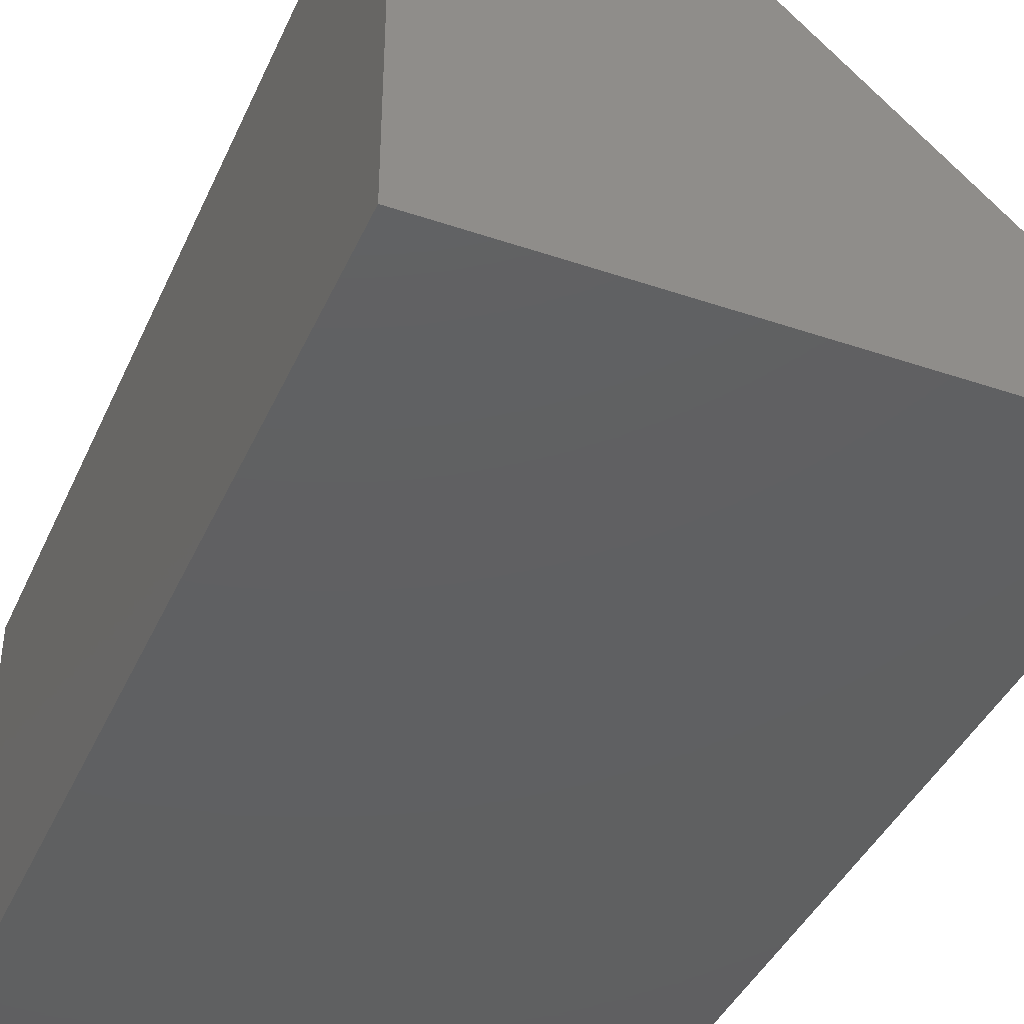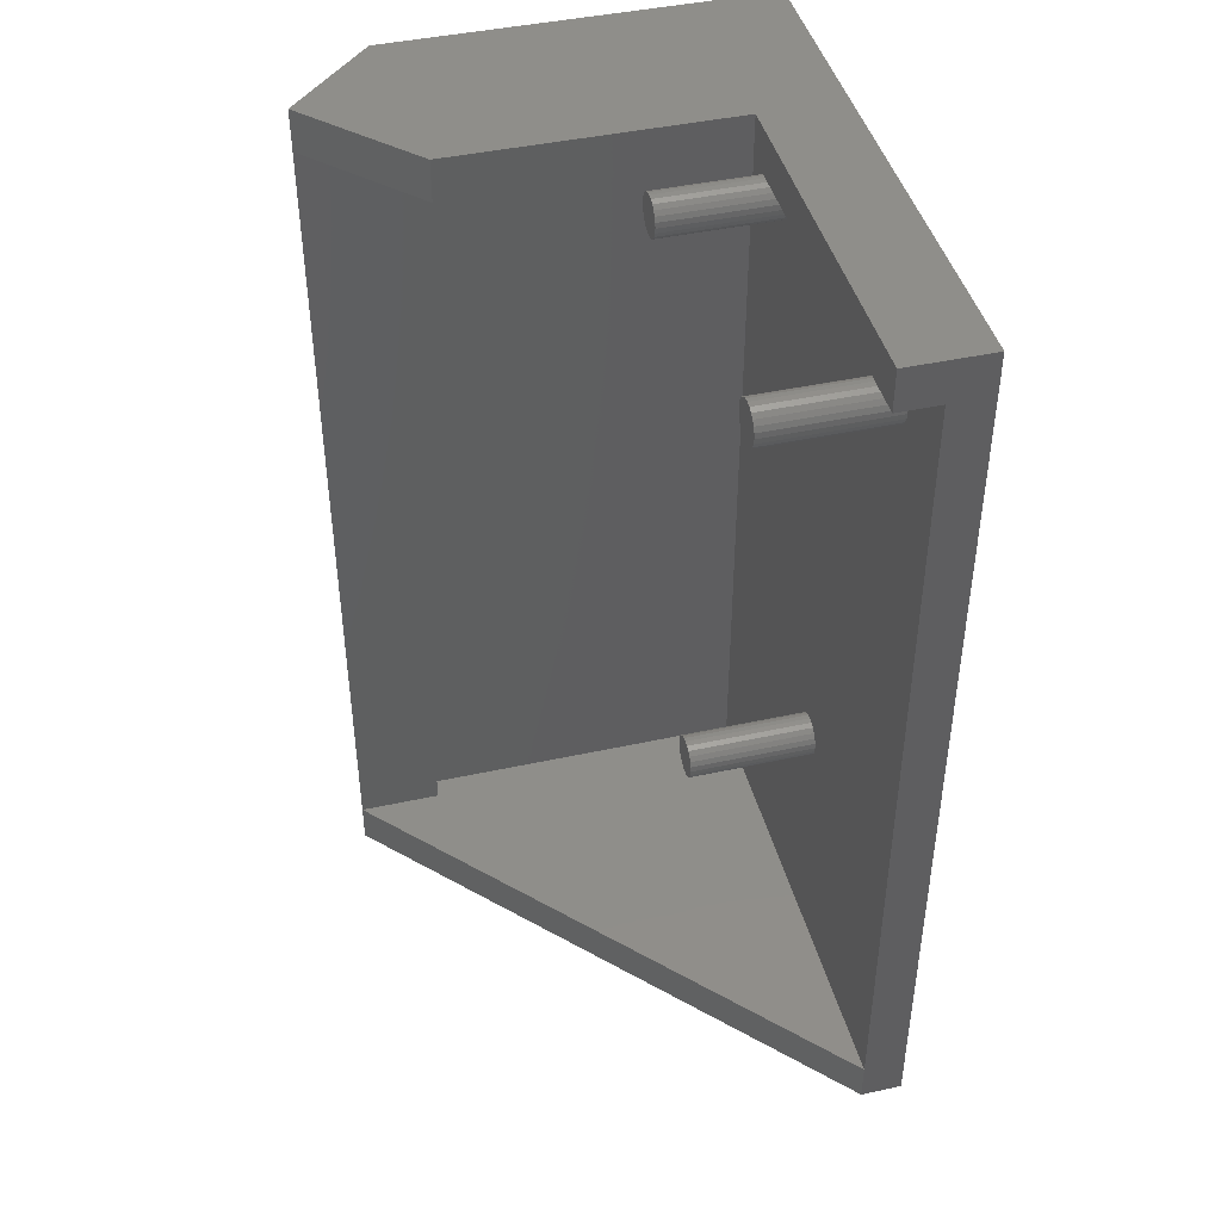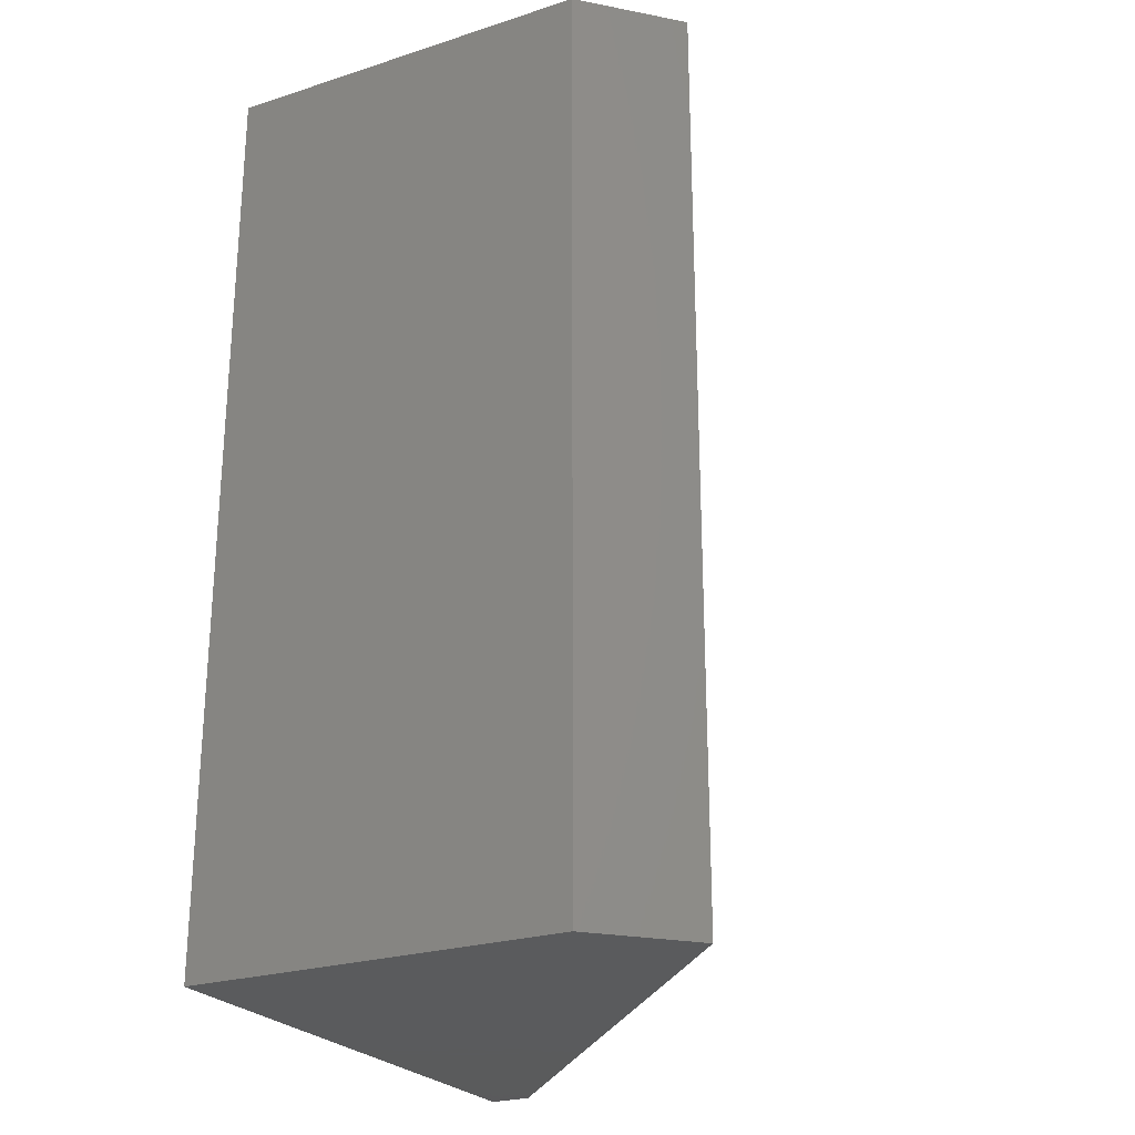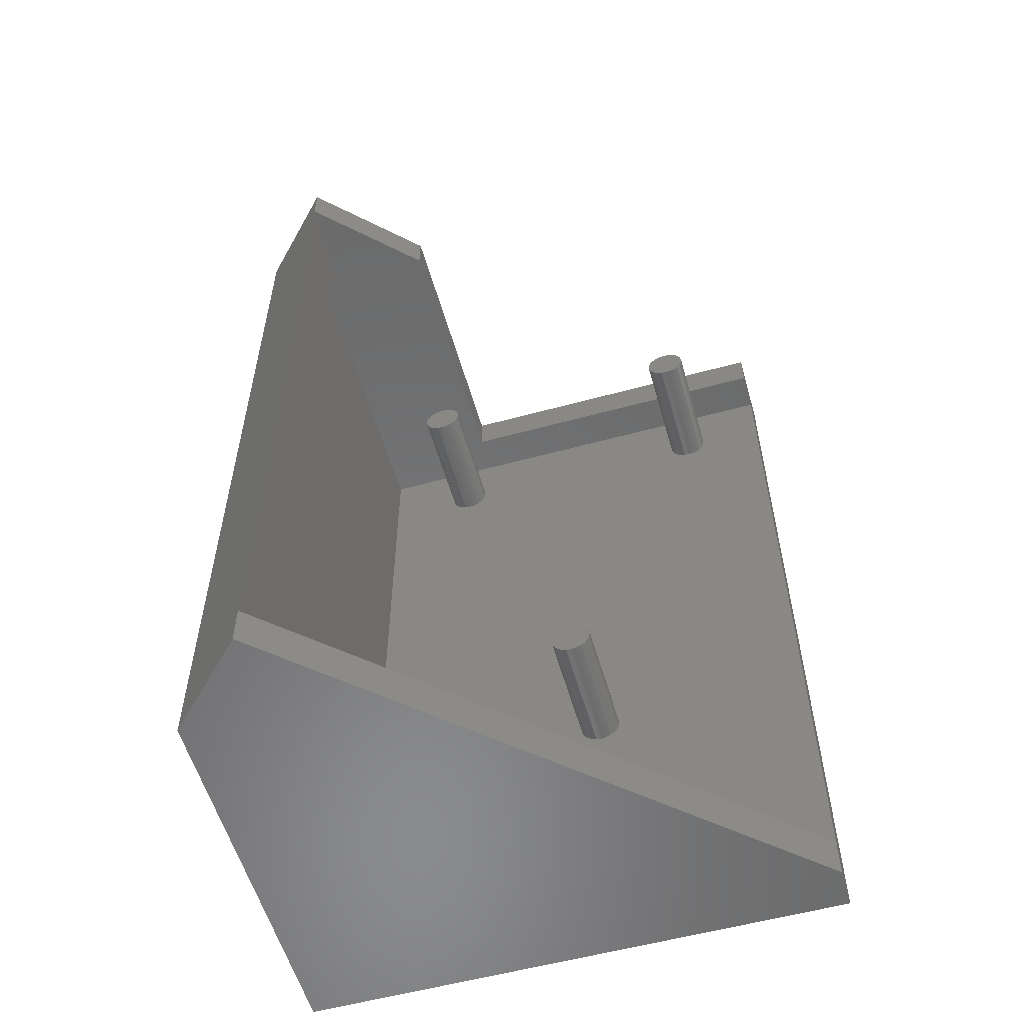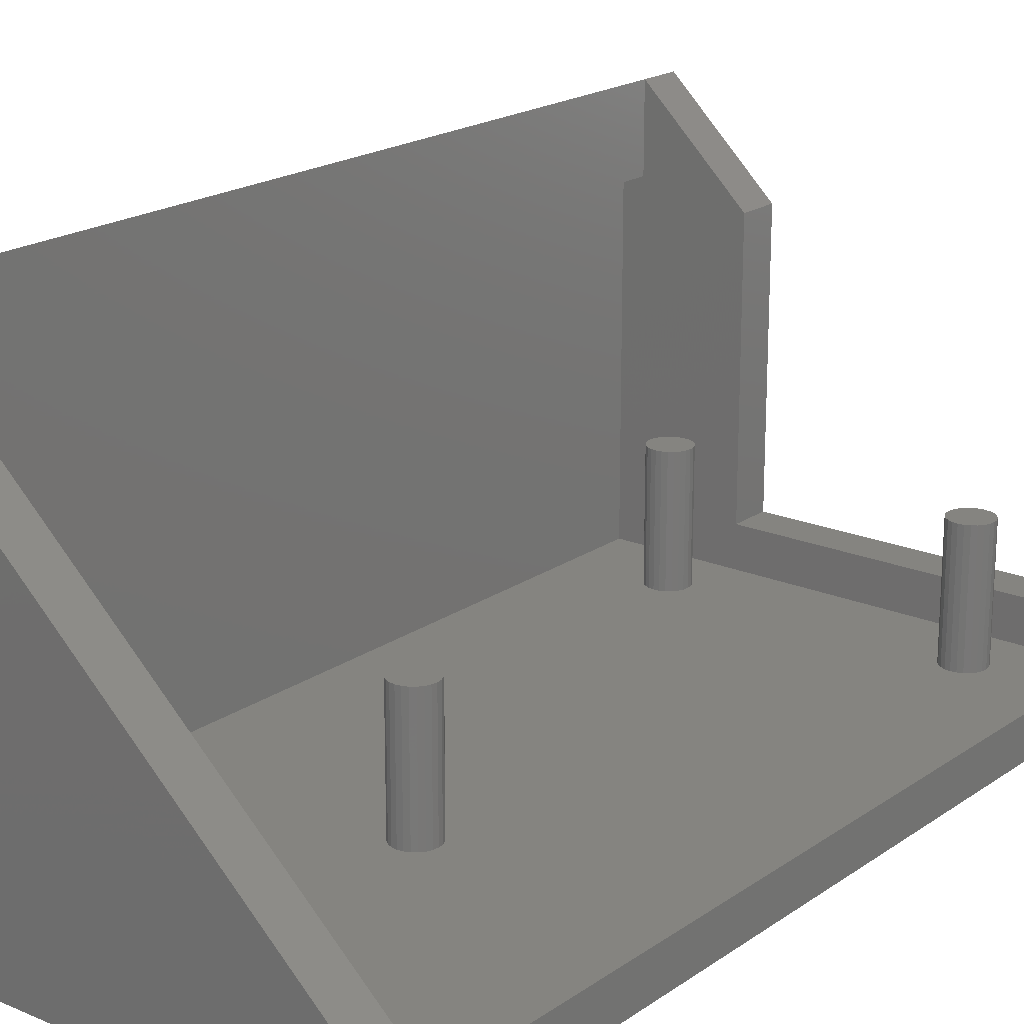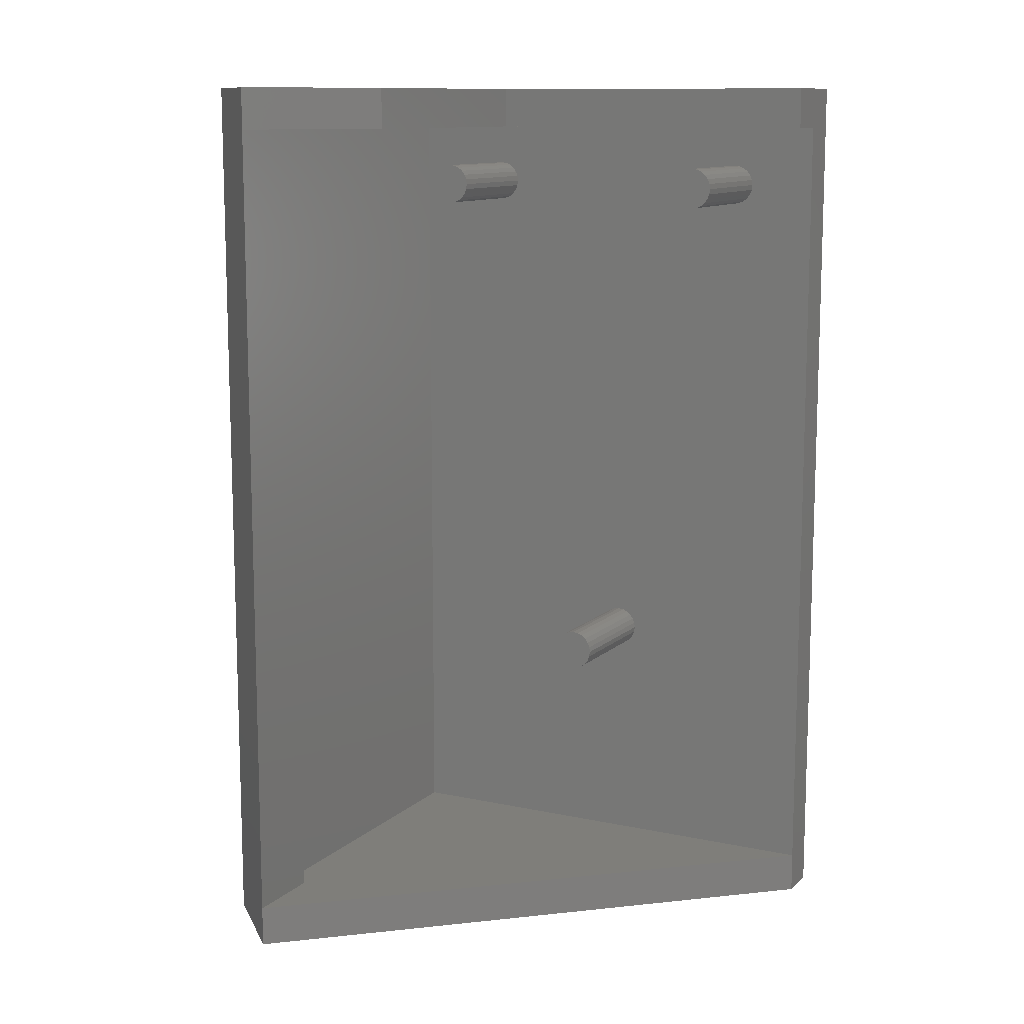
<metadata>
{"format":"stl","ext":"stl","renderer":"f3d","projection":"perspective","resolution":1024,"background":"white","views":[{"elev":-40.7,"azim":-22.6,"up":"+Z"},{"elev":43.6,"azim":75.6,"up":"+Y"},{"elev":-24.9,"azim":-62.5,"up":"+Y"},{"elev":-56.7,"azim":15.9,"up":"+Y"},{"elev":19.6,"azim":38.4,"up":"+Z"},{"elev":11.4,"azim":27.4,"up":"+Y"}]}
</metadata>
<code>
# stl→obj: 156 verts, 258 faces
v 2189 497.4 17
v 2193 541.4 21
v 2189 541.4 17
v 2193 497.4 21
v 2193 499.4 21
v 2193 539.4 21
v 2215 497.4 1
v 2189 497.4 -1
v 2215 497.4 -1
v 2198 536.9 7
v 2198 536.6 7
v 2198 536.9 1
v 2198 535.5 7
v 2198 535.5 1
v 2198 535.7 7
v 2204 512.1 7
v 2204 512.2 1
v 2204 512.1 1
v 2189 541.4 -1
v 2198 541.4 3
v 2215 541.4 -1
v 2215 541.4 3
v 2198 541.4 16.23
v 2204 512.2 7
v 2212 537.2 7
v 2212 537.1 1
v 2212 537.2 1
v 2211 537.3 7
v 2211 537.4 1
v 2211 537.3 1
v 2215 499.4 1
v 2211 535.4 7
v 2211 535.4 1
v 2212 535.5 7
v 2192 499.4 17
v 2192 499.4 1
v 2193 499.4 17
v 2192 539.4 17
v 2193 539.4 17
v 2198 539.4 16.23
v 2205 510.9 7
v 2205 510.7 7
v 2205 510.9 1
v 2212 535.5 1
v 2204 510.5 7
v 2204 510.5 1
v 2204 510.4 7
v 2204 511.6 7
v 2204 511.4 7
v 2204 511.1 7
v 2205 510.4 7
v 2205 510.4 1
v 2215 539.4 1
v 2215 539.4 3
v 2196 537.1 7
v 2196 536.9 1
v 2196 536.9 7
v 2192 539.4 1
v 2211 535.5 7
v 2210 535.7 1
v 2211 535.5 1
v 2196 537.1 1
v 2205 510.5 1
v 2205 510.7 1
v 2198 536.6 1
v 2198 536.4 7
v 2198 536.4 1
v 2198 539.4 3
v 2198 539.4 1
v 2197 537.3 7
v 2197 537.2 7
v 2197 535.5 7
v 2210 536.9 7
v 2210 536.6 1
v 2210 536.6 7
v 2197 535.4 7
v 2197 537.4 7
v 2205 512.1 7
v 2205 510.5 7
v 2210 536.9 1
v 2204 510.4 1
v 2197 535.5 1
v 2204 510.7 7
v 2204 510.9 7
v 2198 535.7 1
v 2205 512.2 7
v 2205 512.3 7
v 2205 511.9 7
v 2206 511.6 7
v 2205 511.9 1
v 2198 536.1 7
v 2198 537.1 1
v 2204 511.6 1
v 2204 511.4 1
v 2211 537.4 7
v 2204 511.9 1
v 2204 511.9 7
v 2205 512.4 7
v 2196 536.1 1
v 2196 535.9 1
v 2196 536.1 7
v 2212 536.4 7
v 2212 536.1 7
v 2212 536.4 1
v 2198 535.9 7
v 2198 535.9 1
v 2204 510.7 1
v 2205 512.1 1
v 2204 512.3 7
v 2212 537.1 7
v 2198 537.1 7
v 2198 537.2 7
v 2196 535.7 7
v 2205 512.4 1
v 2212 535.7 7
v 2210 535.7 7
v 2204 511.1 1
v 2204 510.9 1
v 2212 536.1 1
v 2196 535.9 7
v 2196 536.6 7
v 2205 512.3 1
v 2198 537.2 1
v 2212 535.7 1
v 2196 536.4 7
v 2210 536.4 1
v 2210 536.4 7
v 2210 536.1 1
v 2210 536.1 7
v 2206 511.4 7
v 2206 511.1 7
v 2204 512.3 1
v 2210 537.1 7
v 2211 537.2 1
v 2210 537.1 1
v 2196 535.7 1
v 2197 535.4 1
v 2196 536.4 1
v 2206 511.6 1
v 2206 511.1 1
v 2212 536.9 7
v 2212 536.9 1
v 2197 537.4 1
v 2210 535.9 7
v 2198 536.1 1
v 2211 537.2 7
v 2212 535.9 1
v 2212 535.9 7
v 2206 511.4 1
v 2210 535.9 1
v 2212 536.6 7
v 2205 512.2 1
v 2196 536.6 1
v 2197 537.2 1
v 2212 536.6 1
v 2197 537.3 1
f 1 2 3
f 2 1 4
f 2 4 5
f 2 5 6
f 7 8 9
f 8 7 1
f 1 7 4
f 10 11 12
f 13 14 15
f 16 17 18
f 19 20 21
f 20 19 3
f 21 20 22
f 20 3 23
f 23 3 2
f 24 17 16
f 25 26 27
f 28 29 30
f 7 5 4
f 5 7 31
f 32 33 34
f 35 31 36
f 31 35 37
f 31 37 5
f 38 37 35
f 37 38 39
f 40 2 6
f 2 40 23
f 41 42 43
f 34 33 44
f 45 46 47
f 32 33 32
f 48 49 50
f 39 5 37
f 5 39 6
f 51 52 51
f 47 24 45
f 21 7 9
f 7 21 31
f 31 21 53
f 53 21 54
f 54 21 22
f 55 56 57
f 3 8 1
f 8 3 19
f 58 35 36
f 35 58 38
f 19 9 8
f 9 19 21
f 59 60 61
f 62 56 55
f 42 63 64
f 65 66 67
f 68 58 69
f 58 68 38
f 38 68 40
f 38 40 39
f 39 40 6
f 70 71 72
f 73 74 75
f 59 61 32
f 76 77 70
f 78 79 42
f 80 74 73
f 51 81 52
f 72 82 76
f 24 83 45
f 70 77 76
f 84 48 50
f 15 14 85
f 86 87 51
f 41 78 42
f 88 89 90
f 66 11 91
f 92 10 12
f 93 94 48
f 28 30 95
f 32 61 33
f 96 93 97
f 11 66 65
f 98 47 51
f 99 100 101
f 51 52 52
f 102 103 104
f 47 81 51
f 105 15 106
f 106 15 85
f 95 29 28
f 83 107 45
f 108 88 90
f 47 109 24
f 110 26 25
f 111 92 112
f 72 55 113
f 98 114 109
f 34 44 115
f 116 60 59
f 98 109 47
f 32 33 33
f 117 118 50
f 51 87 98
f 104 103 119
f 16 84 83
f 120 121 101
f 87 122 98
f 112 92 123
f 47 46 81
f 95 30 29
f 24 16 83
f 115 44 124
f 121 125 101
f 12 11 65
f 75 126 127
f 127 128 129
f 78 88 108
f 43 42 64
f 126 128 127
f 111 10 92
f 45 107 46
f 97 93 48
f 16 97 84
f 78 86 79
f 130 89 131
f 24 132 17
f 51 98 51
f 113 57 120
f 109 114 132
f 133 134 135
f 57 121 120
f 120 136 113
f 91 10 105
f 55 57 113
f 125 99 101
f 76 137 137
f 121 138 125
f 111 112 13
f 90 89 139
f 41 88 78
f 79 86 51
f 76 82 137
f 140 41 43
f 72 71 55
f 18 96 16
f 26 141 142
f 77 143 70
f 70 76 76
f 76 70 76
f 144 75 129
f 144 60 116
f 49 117 50
f 109 132 24
f 79 63 42
f 145 105 106
f 76 137 76
f 146 30 134
f 15 111 13
f 131 41 140
f 147 115 124
f 148 115 147
f 32 95 32
f 84 97 48
f 98 122 114
f 79 52 63
f 13 112 70
f 16 96 97
f 149 131 140
f 138 99 125
f 66 91 67
f 150 60 144
f 141 151 142
f 131 89 41
f 70 72 76
f 94 117 49
f 28 30 146
f 89 88 41
f 113 136 72
f 48 94 49
f 86 108 152
f 72 136 82
f 50 118 84
f 28 146 59
f 84 107 83
f 74 126 75
f 13 70 76
f 101 100 120
f 57 153 121
f 32 28 59
f 55 154 62
f 133 73 144
f 103 148 119
f 102 151 103
f 135 80 133
f 155 102 104
f 110 34 115
f 133 144 116
f 70 123 156
f 151 141 103
f 56 153 57
f 103 141 148
f 32 33 33
f 71 156 154
f 59 133 116
f 142 151 155
f 68 23 40
f 23 68 20
f 76 137 137
f 146 134 133
f 75 127 129
f 128 150 129
f 141 110 148
f 13 137 14
f 76 137 76
f 28 27 30
f 110 141 26
f 139 130 149
f 133 80 73
f 11 10 91
f 59 146 133
f 86 152 87
f 77 156 143
f 78 108 86
f 118 107 84
f 28 95 32
f 70 156 71
f 95 28 32
f 10 15 105
f 10 111 15
f 153 138 121
f 76 137 13
f 25 27 28
f 51 52 79
f 148 110 115
f 32 33 32
f 28 32 32
f 110 25 34
f 67 91 145
f 130 131 149
f 70 156 77
f 112 123 70
f 89 130 139
f 71 154 55
f 34 25 28
f 87 152 122
f 70 143 156
f 129 150 144
f 91 105 145
f 100 136 120
f 144 73 75
f 151 102 155
f 119 148 147
f 34 28 32
f 54 20 68
f 20 54 22
f 53 68 69
f 68 53 54
f 31 58 36
f 58 31 69
f 69 31 53

</code>
